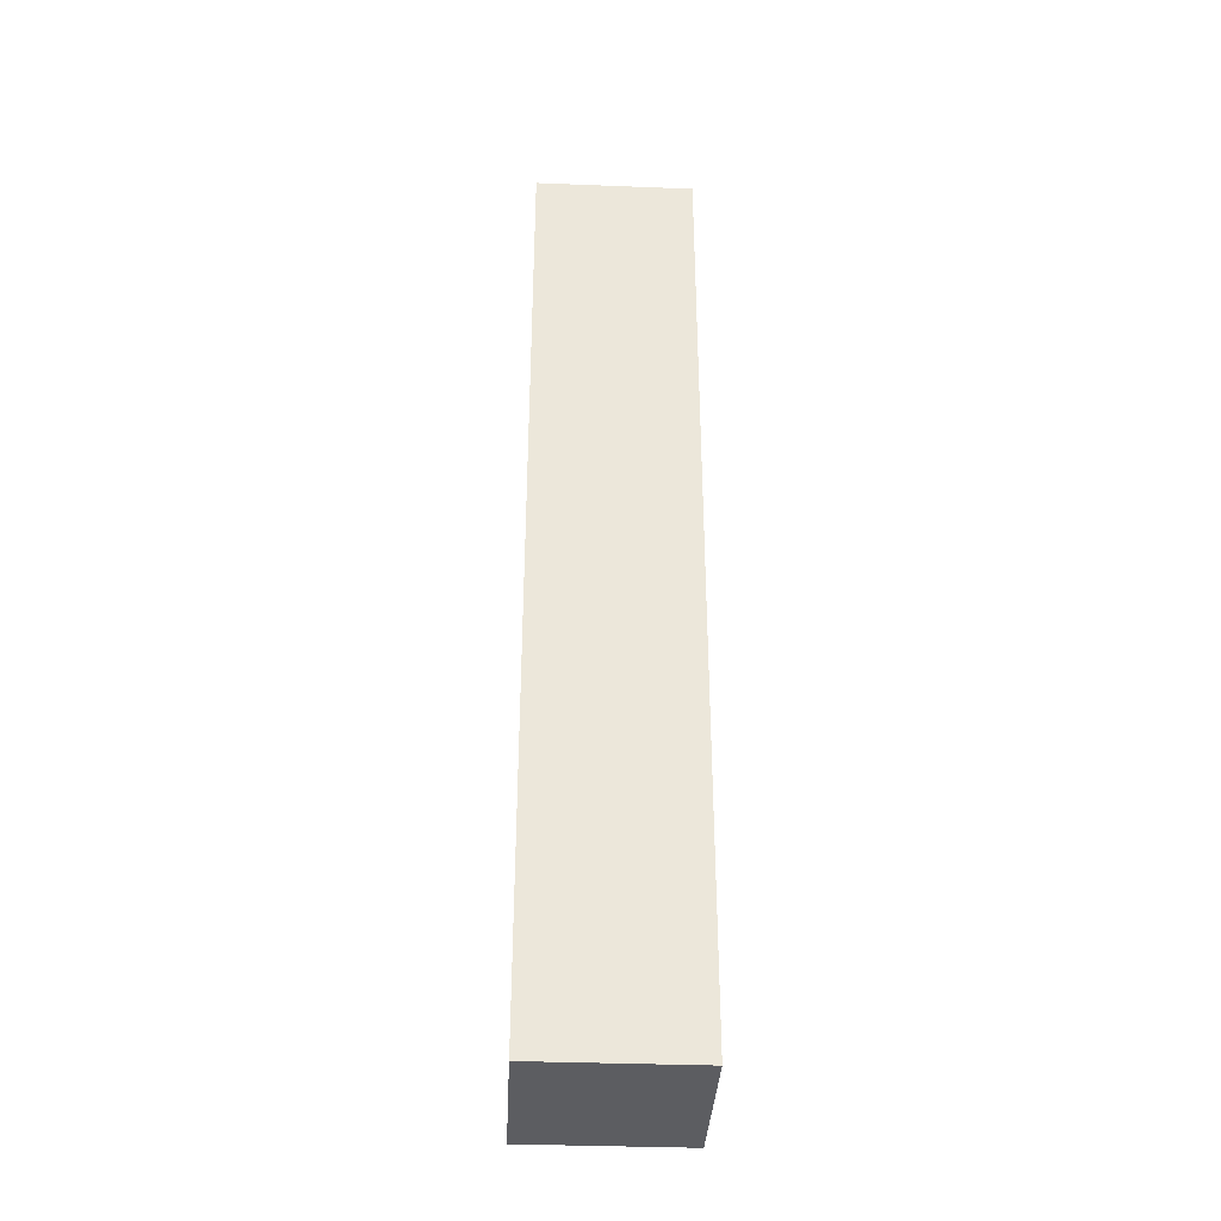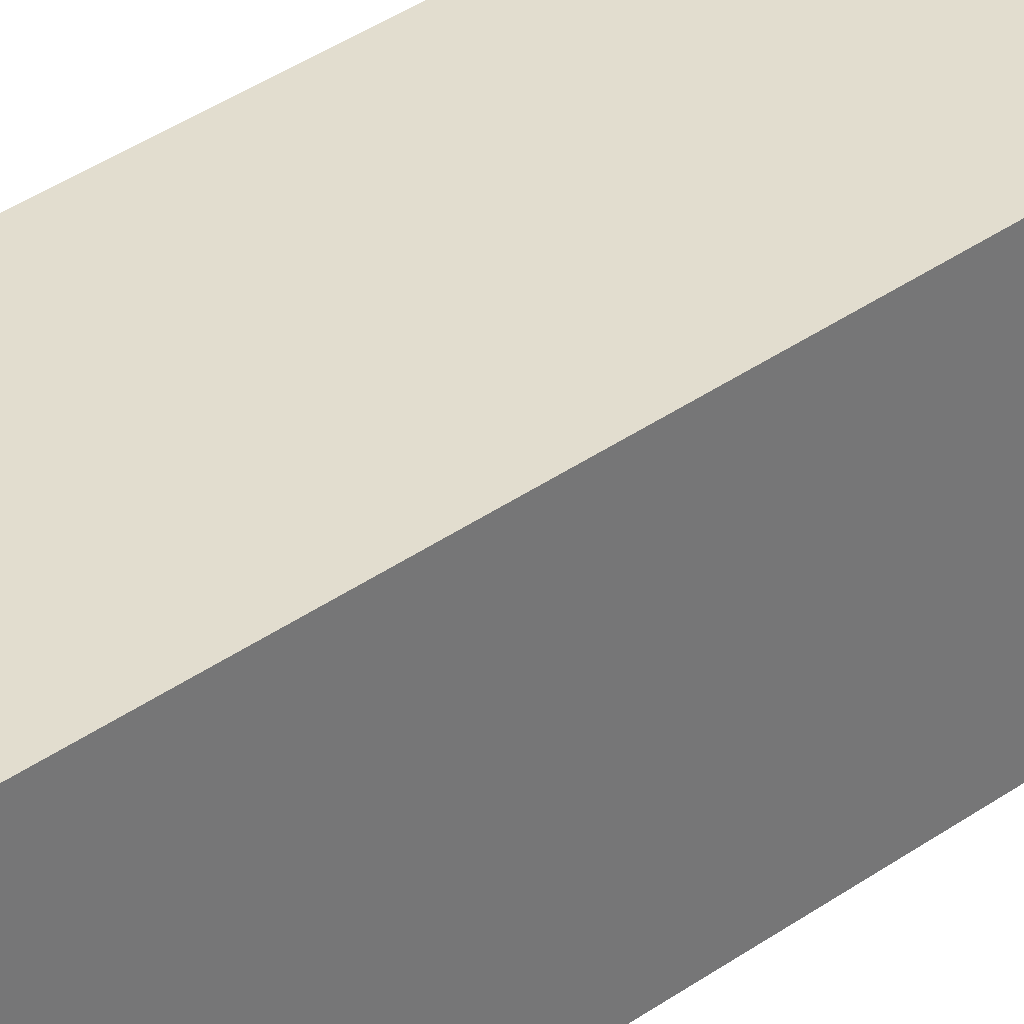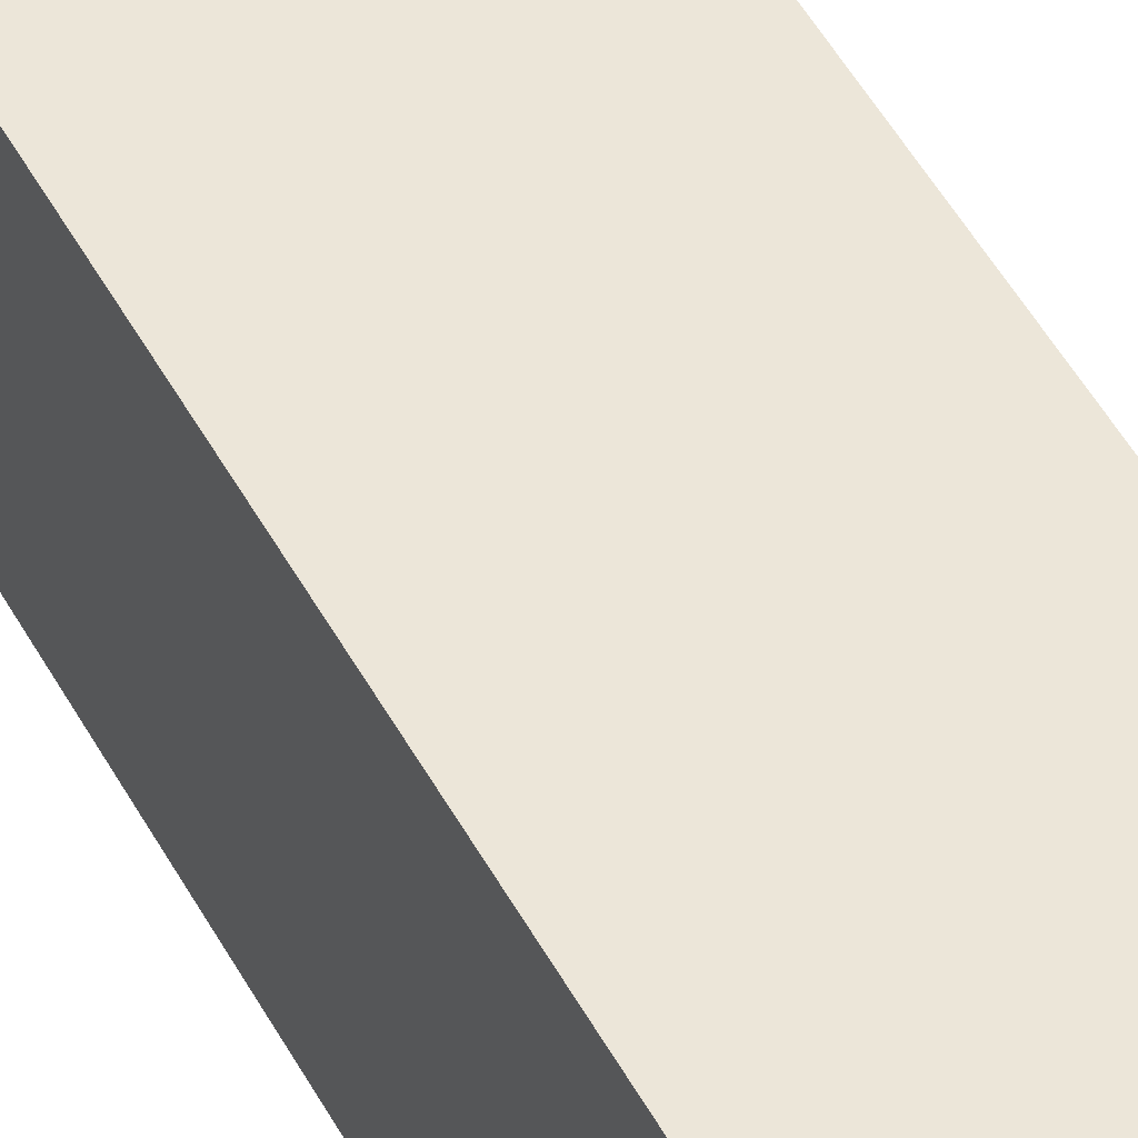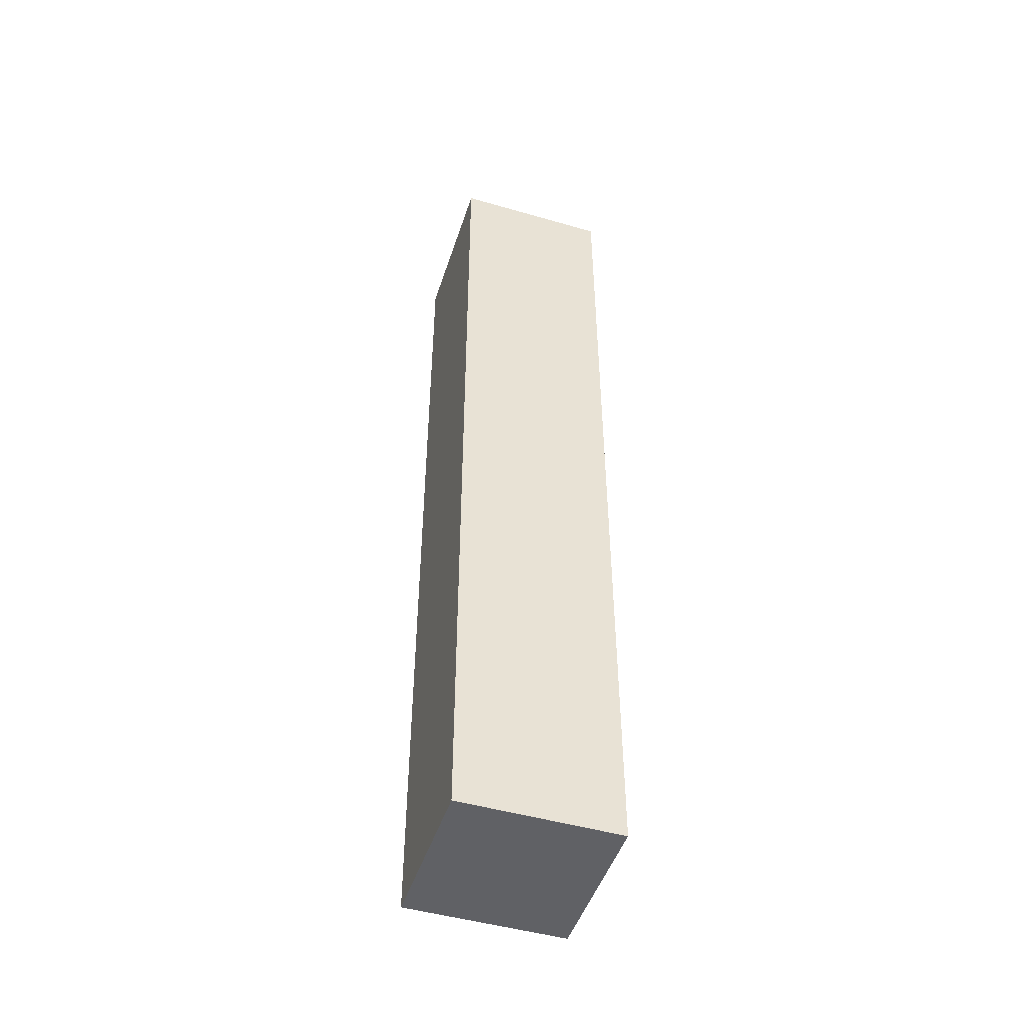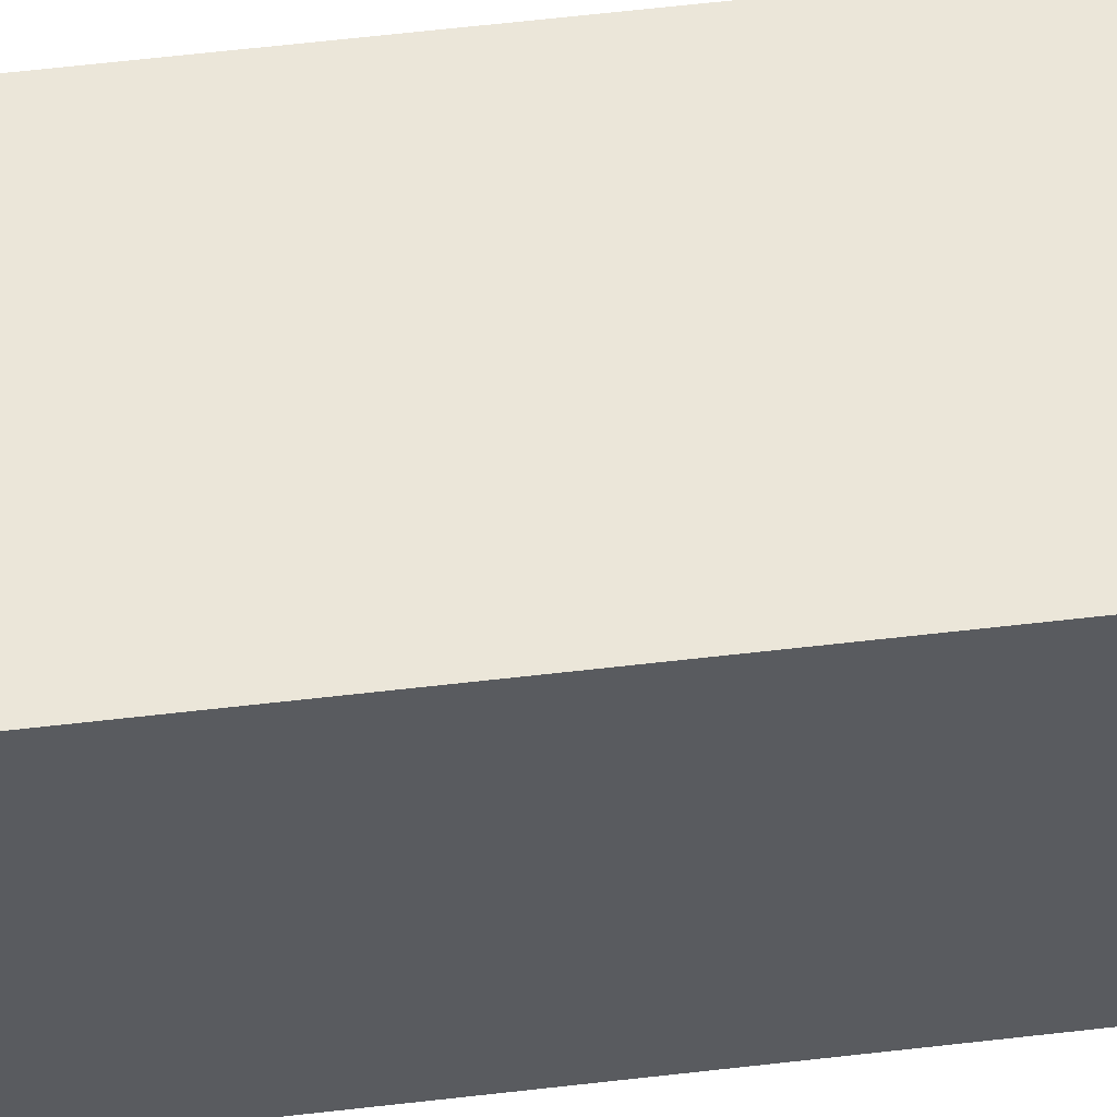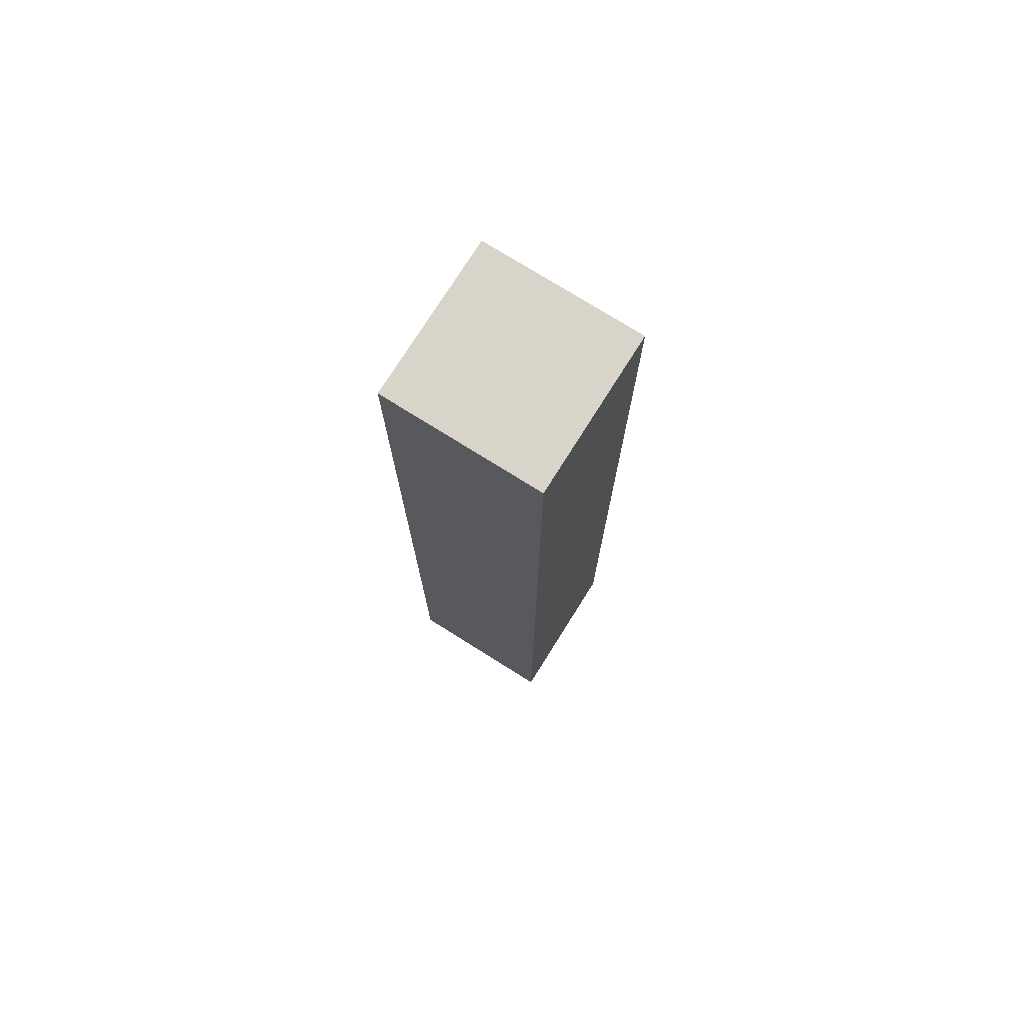
<metadata>
{"format":"obj","ext":"obj","renderer":"f3d","projection":"perspective","resolution":1024,"background":"white","views":[{"elev":-36.4,"azim":177.1,"up":"+Z"},{"elev":34.8,"azim":-134.1,"up":"+Y"},{"elev":48.6,"azim":-27.2,"up":"+Y"},{"elev":-48.2,"azim":162.1,"up":"+Z"},{"elev":56.3,"azim":82.9,"up":"+Y"},{"elev":75.3,"azim":122.1,"up":"+Z"}]}
</metadata>
<code>
g Box114
v -0.04972 0.04993 0
v 0.04972 0.04993 0
v -0.04972 -0.04993 0
v 0.04972 -0.04993 0
v 0.04972 -0.04993 -0.5974
v 0.04972 0.04993 -0.5974
v -0.04972 -0.04993 -0.5974
v -0.04972 0.04993 -0.5974
v 0.04972 -0.04993 0
v 0.04972 -0.04993 -0.5974
v -0.04972 -0.04993 0
v -0.04972 -0.04993 -0.5974
v 0.04972 0.04993 0
v 0.04972 0.04993 -0.5974
v 0.04972 -0.04993 0
v 0.04972 -0.04993 -0.5974
v -0.04972 0.04993 0
v -0.04972 0.04993 -0.5974
v 0.04972 0.04993 0
v 0.04972 0.04993 -0.5974
v -0.04972 -0.04993 0
v -0.04972 -0.04993 -0.5974
v -0.04972 0.04993 0
v -0.04972 0.04993 -0.5974
g Box114_0
f -22 -23 -24
f -23 -22 -21
f -18 -19 -20
f -19 -18 -17
f -14 -15 -16
f -15 -14 -13
f -10 -11 -12
f -11 -10 -9
f -6 -7 -8
f -7 -6 -5
f -2 -3 -4
f -3 -2 -1

</code>
